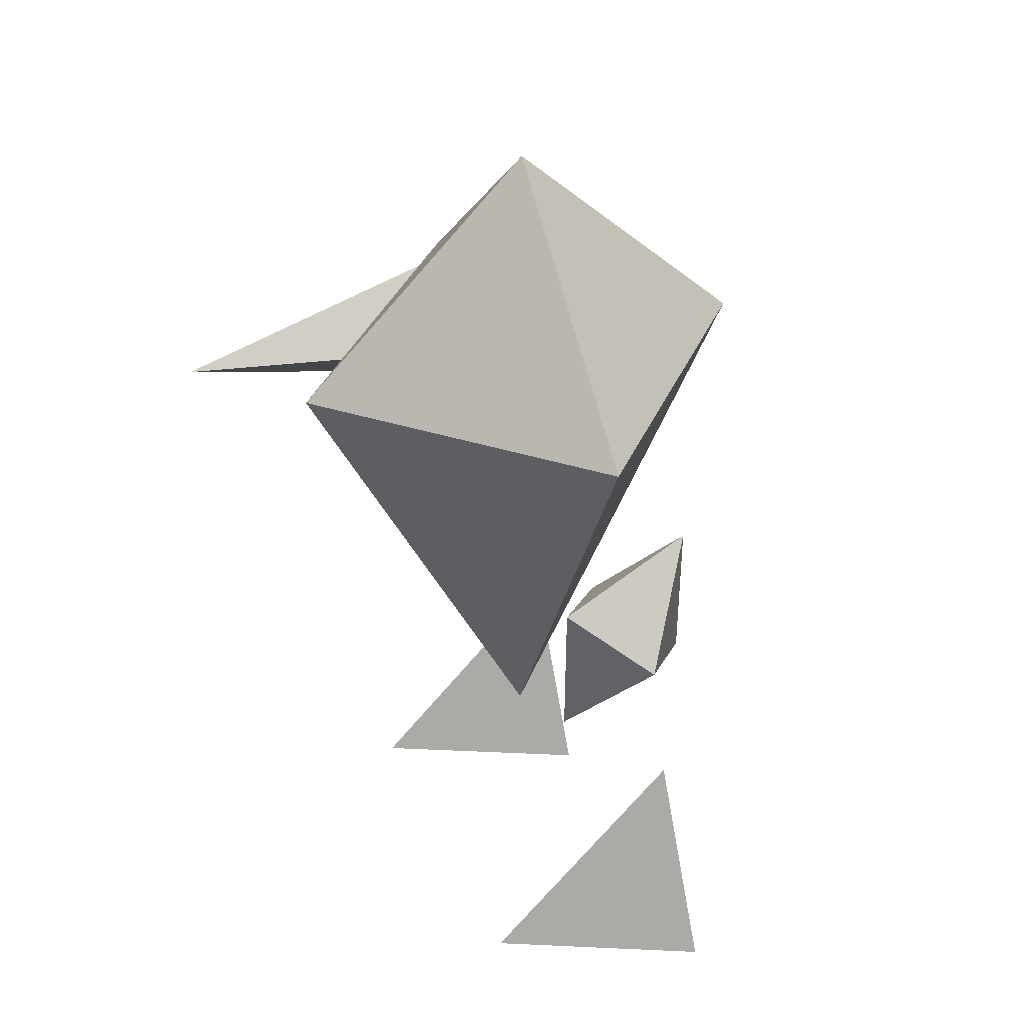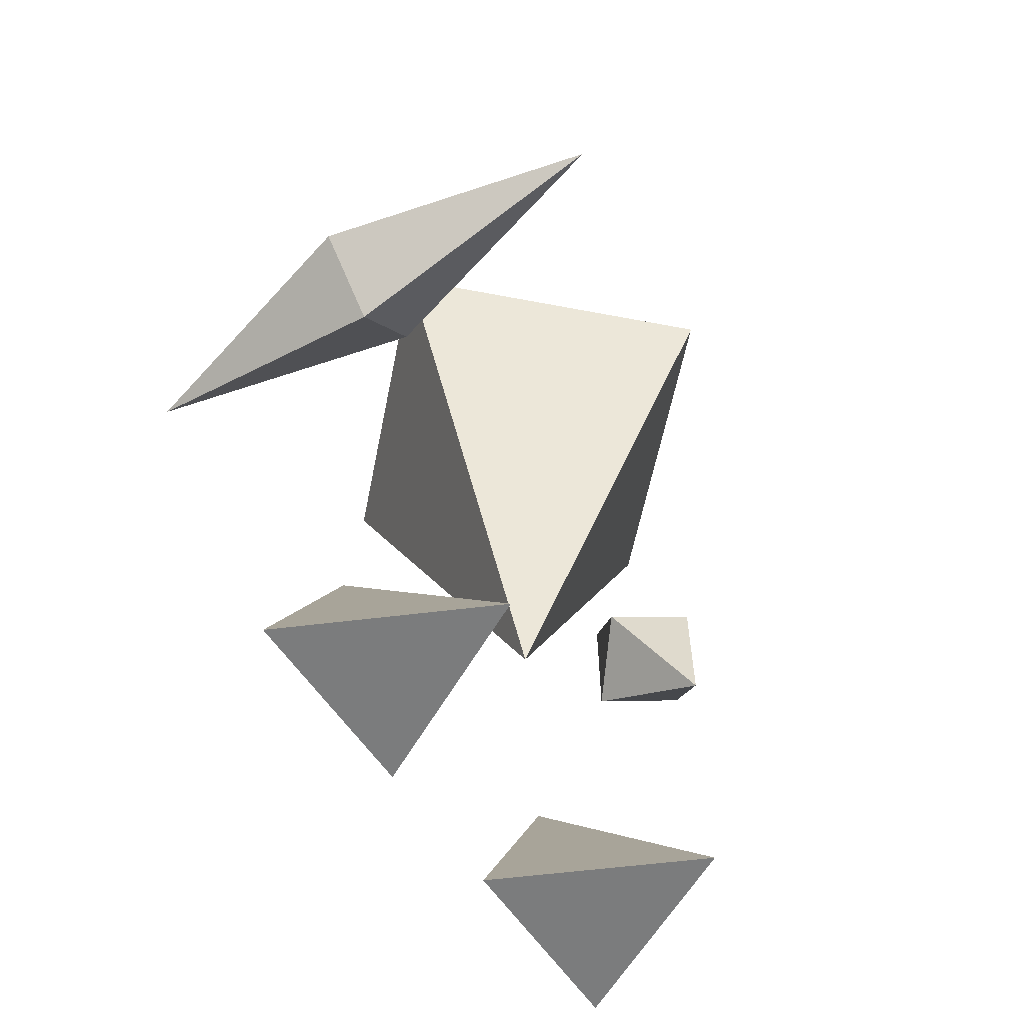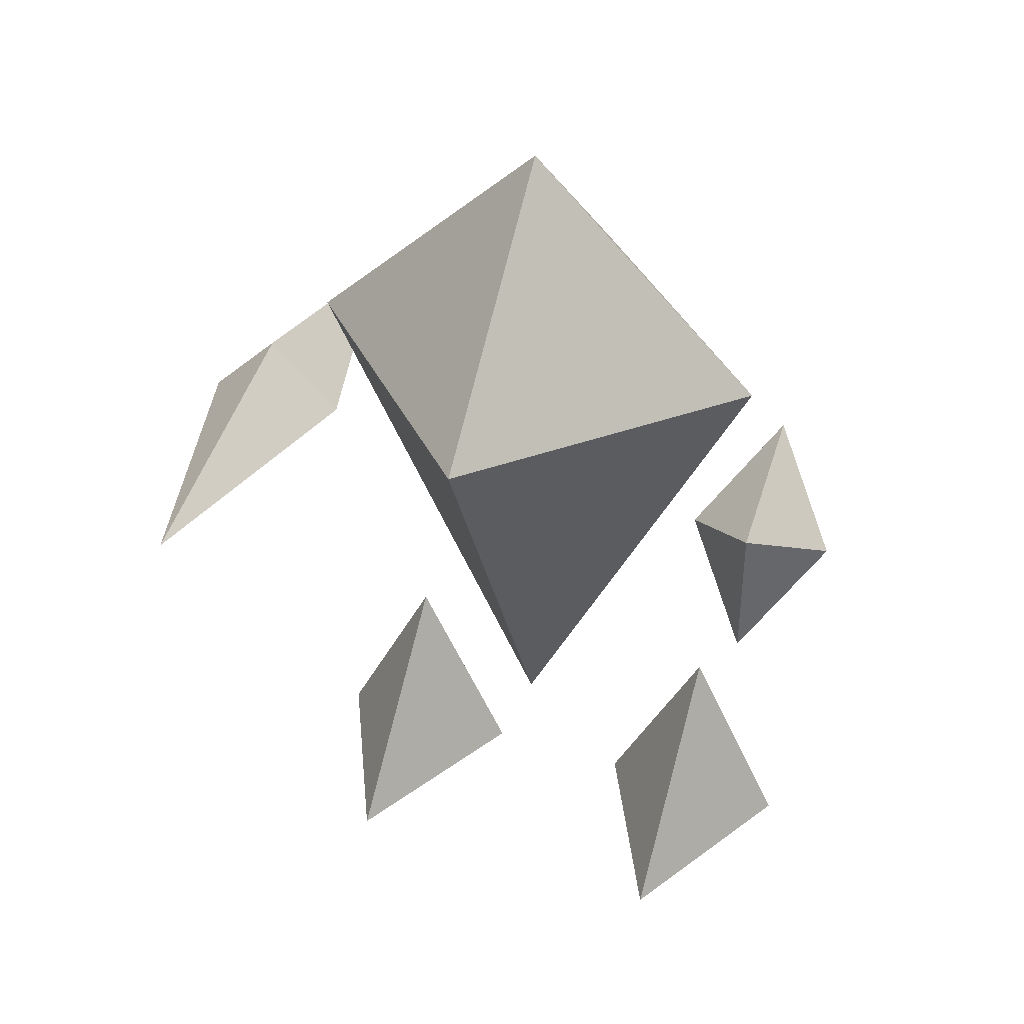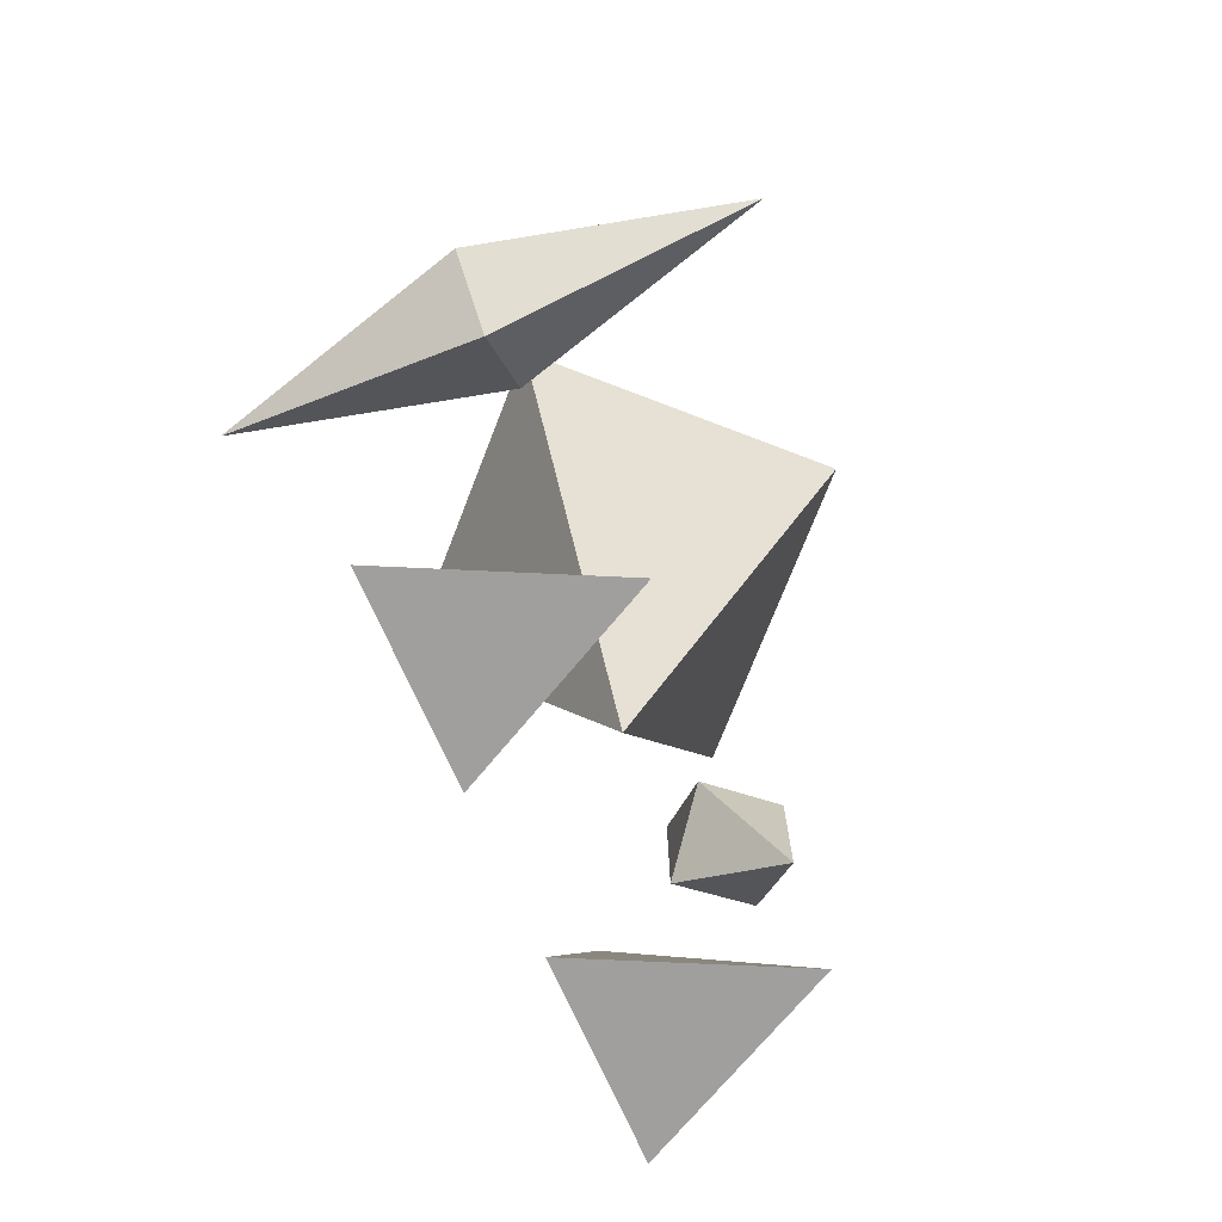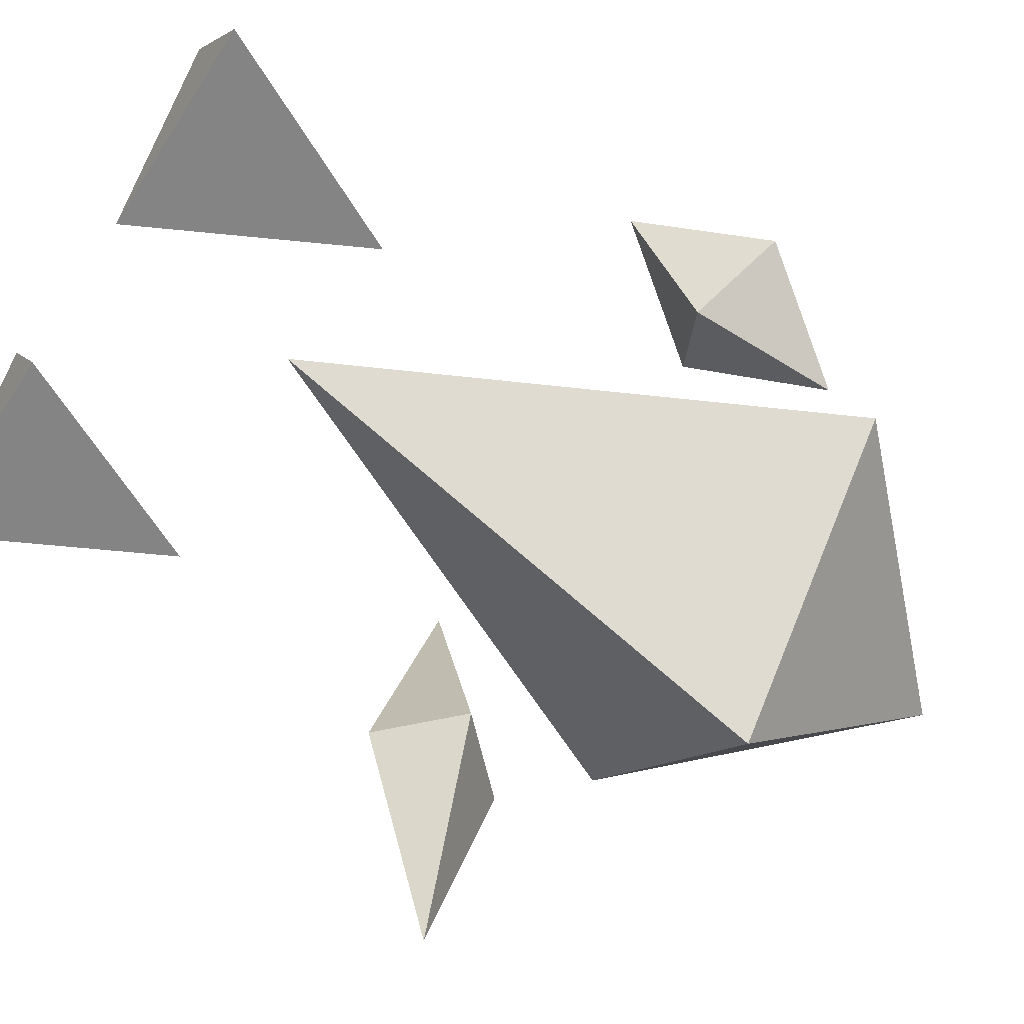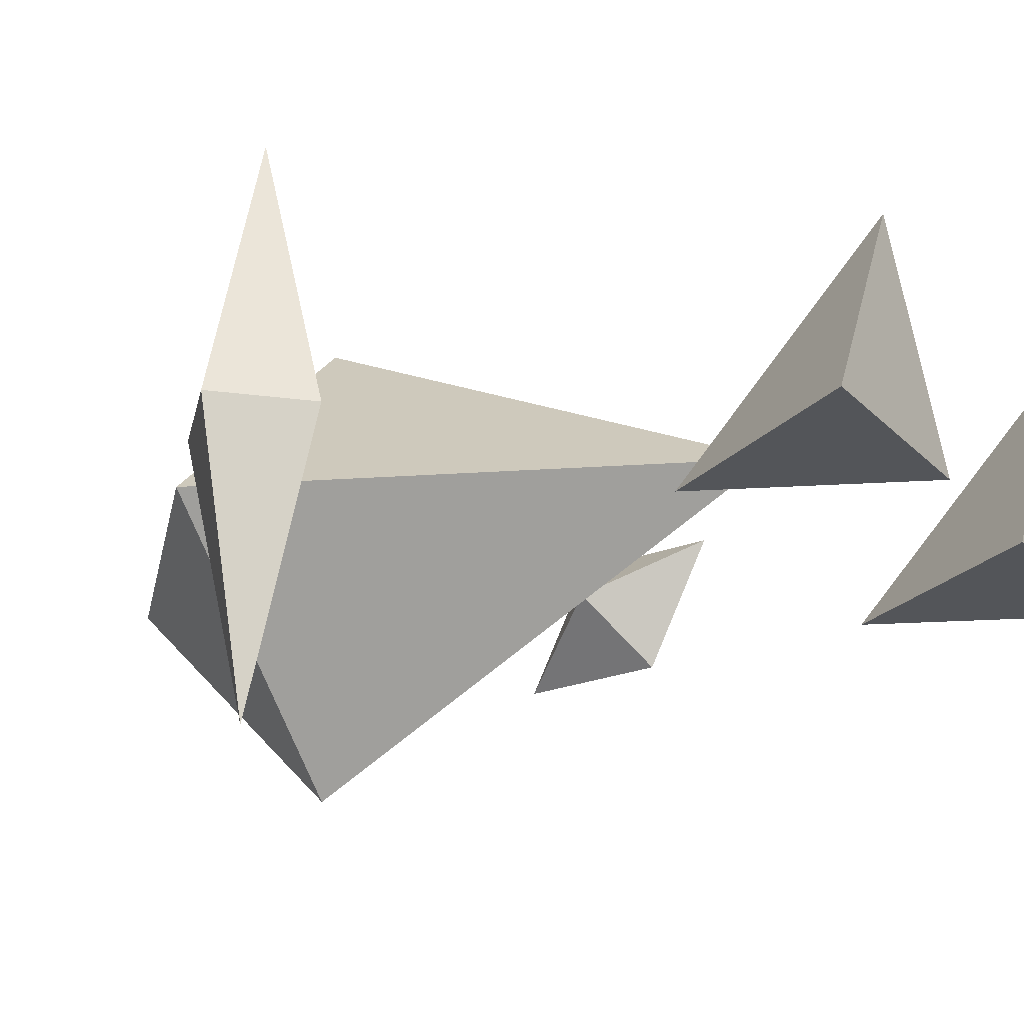
<metadata>
{"format":"obj","ext":"obj","renderer":"f3d","projection":"perspective","resolution":1024,"background":"white","views":[{"elev":37.8,"azim":66.8,"up":"+Y"},{"elev":-58.7,"azim":-56.2,"up":"+Y"},{"elev":39.3,"azim":20.9,"up":"+Y"},{"elev":-71.4,"azim":-66.1,"up":"+Y"},{"elev":-61.5,"azim":57.6,"up":"+Z"},{"elev":-24.1,"azim":-57.5,"up":"+Z"}]}
</metadata>
<code>
o 立方体.002
v 0.5321 0.983 -0.1278
v 0.3821 1.062 0
v 0.5321 1.272 -0.1296
v 0.5321 1.14 0.1278
v 0.6821 1.062 0
v 0.5321 0.8508 0.1296
v 0.4877 1.429 0
v -0 1.902 -0
v -0 1.429 0.4877
v -0 0.4295 0
v -0.4877 1.429 -0
v -0 1.429 -0.4877
v -0.5718 0.01274 -0.2076
v -0.3642 0.4278 -0.2076
v -0.1566 0.01274 -0.2076
v -0.3642 0.01274 0.2076
v 0.5718 0.01274 -0.2076
v 0.3642 0.4278 -0.2076
v 0.1566 0.01274 -0.2076
v 0.3642 0.01274 0.2076
v -0.6325 0.9845 0
v -0.7825 1.135 -0
v -0.6325 1.135 -0.5745
v -0.6325 1.285 0
v -0.4825 1.135 0
v -0.6325 1.135 0.5745
f 1 2 3
f 2 4 3
f 1 3 5
f 4 5 3
f 1 6 2
f 4 2 6
f 1 5 6
f 4 6 5
f 7 8 9
f 10 7 9
f 9 8 11
f 9 11 10
f 7 12 8
f 12 7 10
f 12 11 8
f 10 11 12
f 13 14 15
f 16 14 13
f 15 14 16
f 15 16 13
f 17 19 18
f 20 17 18
f 19 20 18
f 19 17 20
f 21 22 23
f 22 24 23
f 21 23 25
f 24 25 23
f 21 26 22
f 24 22 26
f 21 25 26
f 24 26 25

</code>
